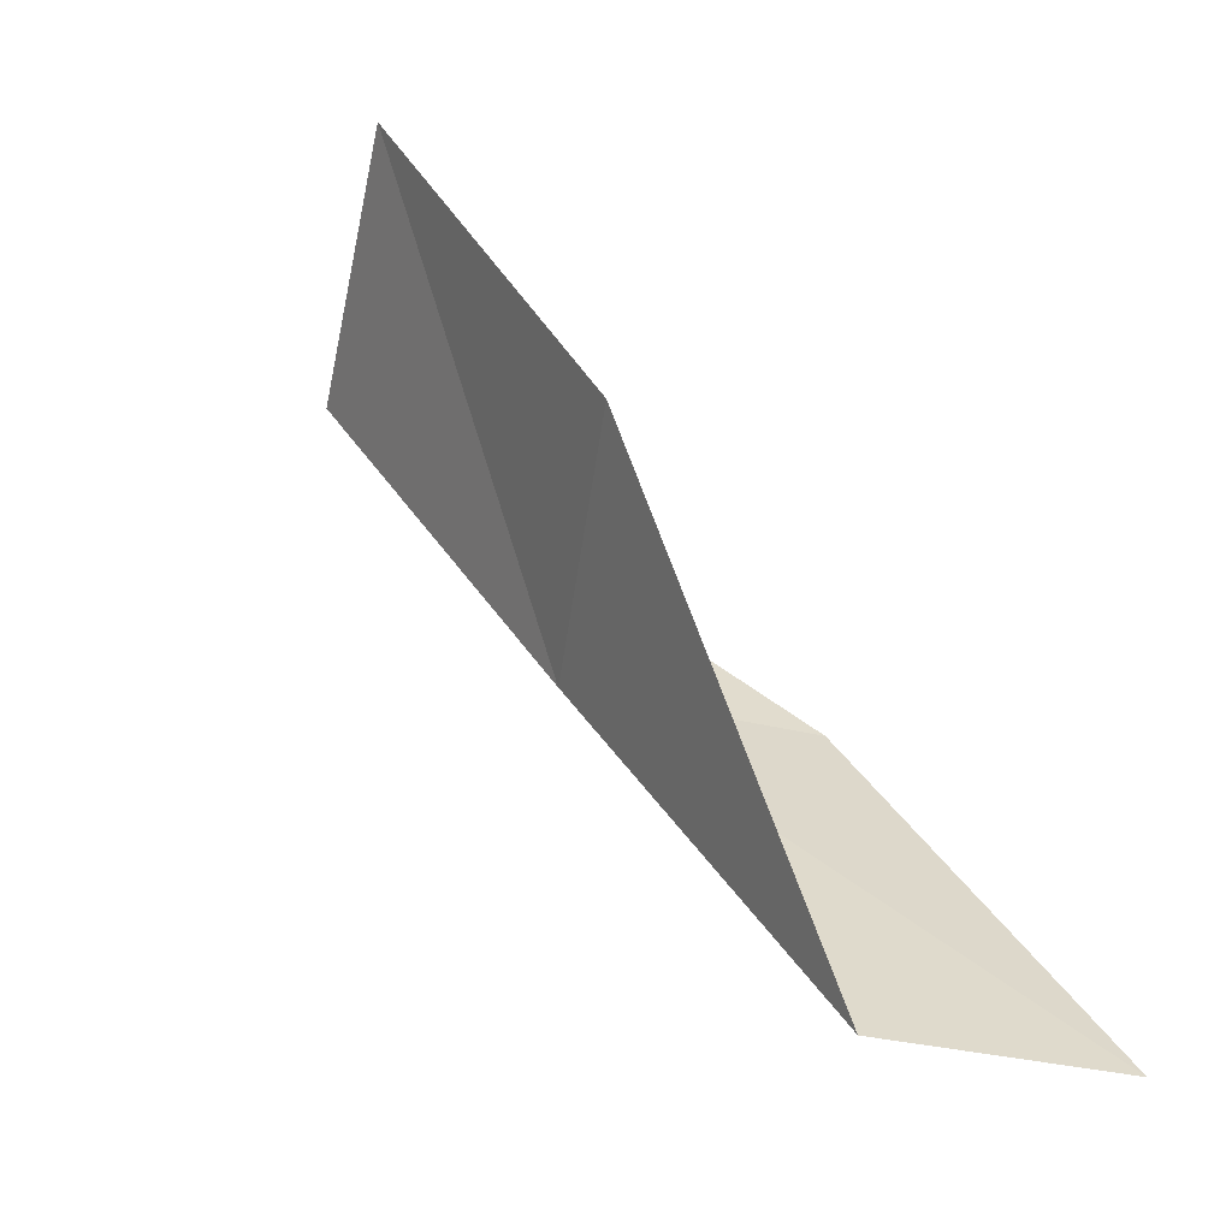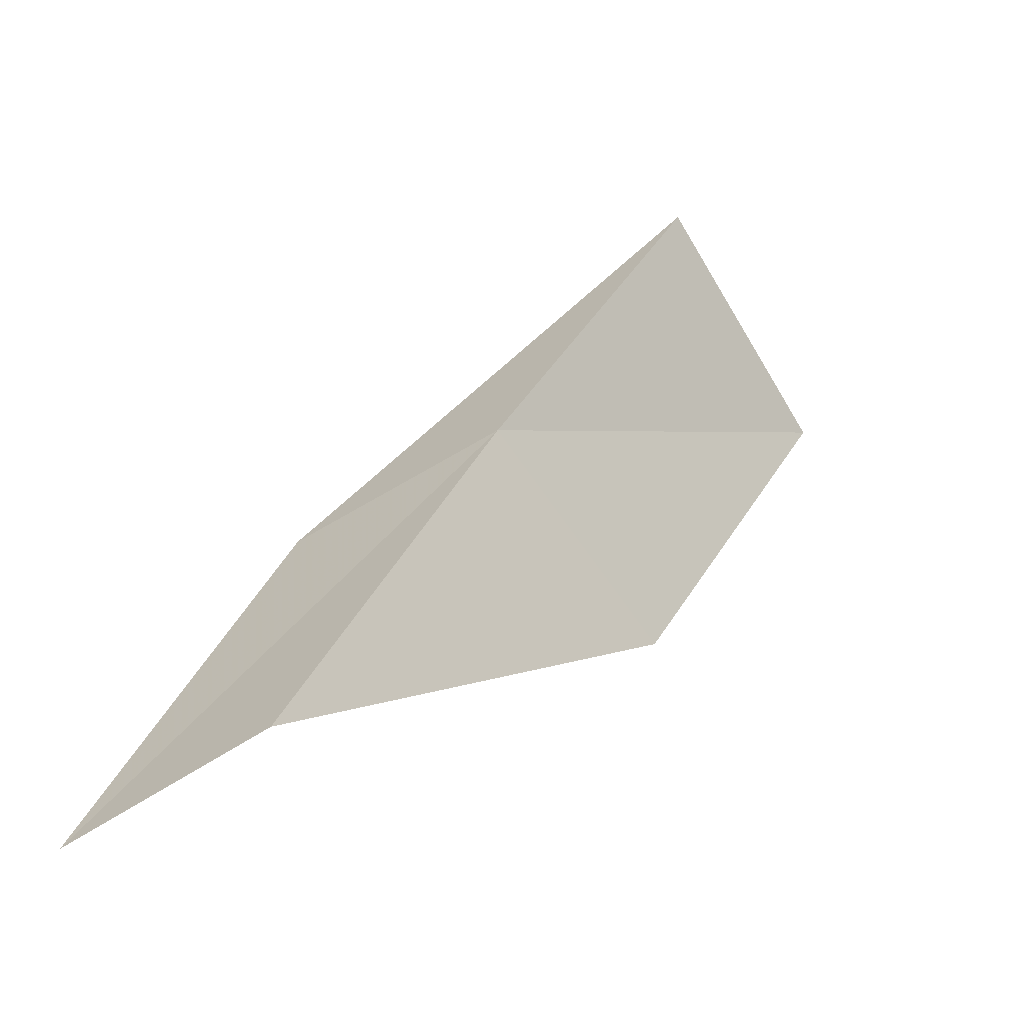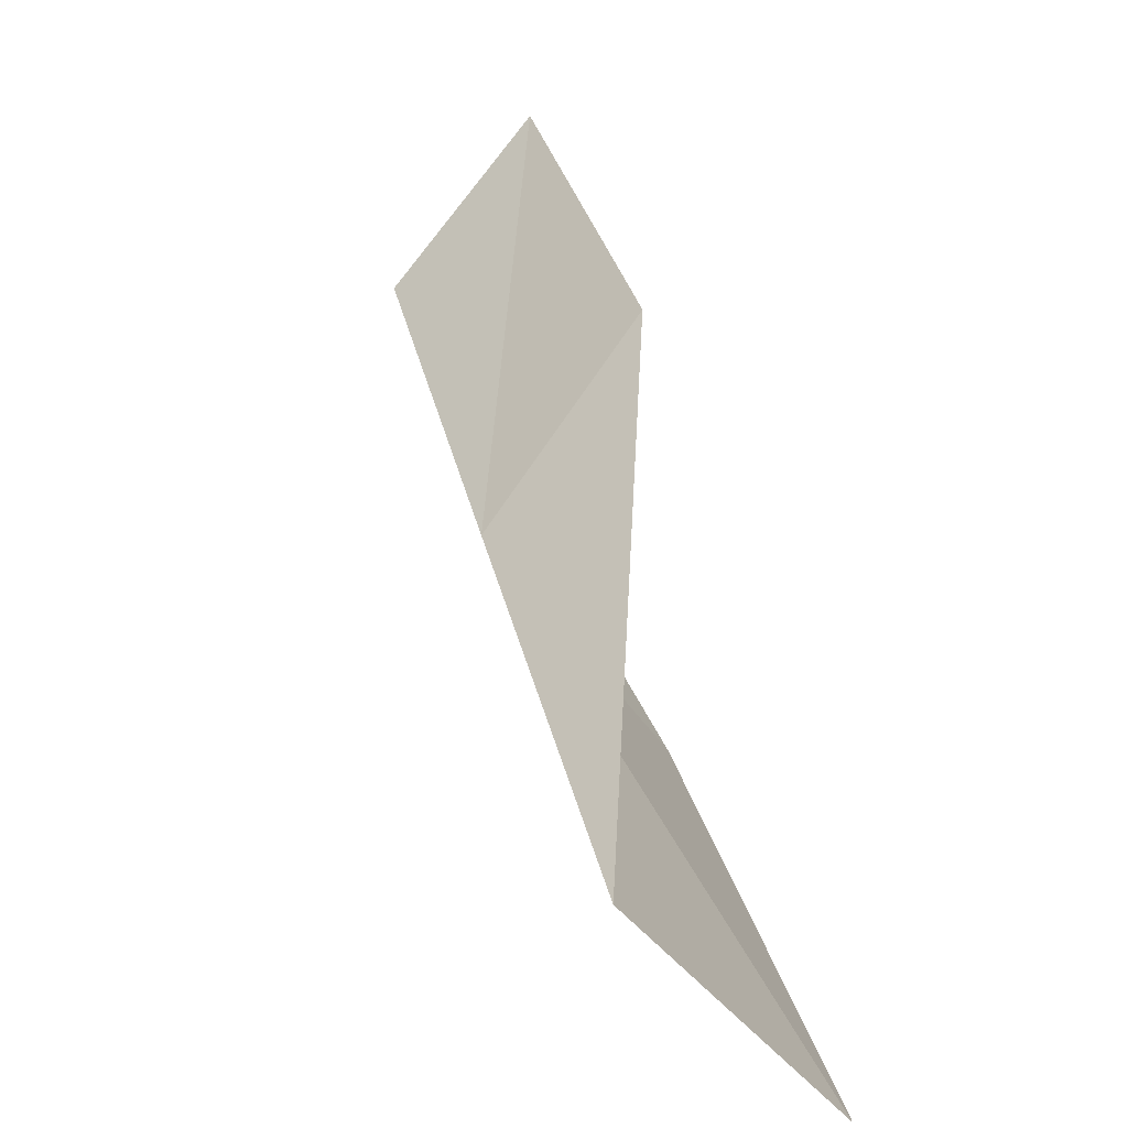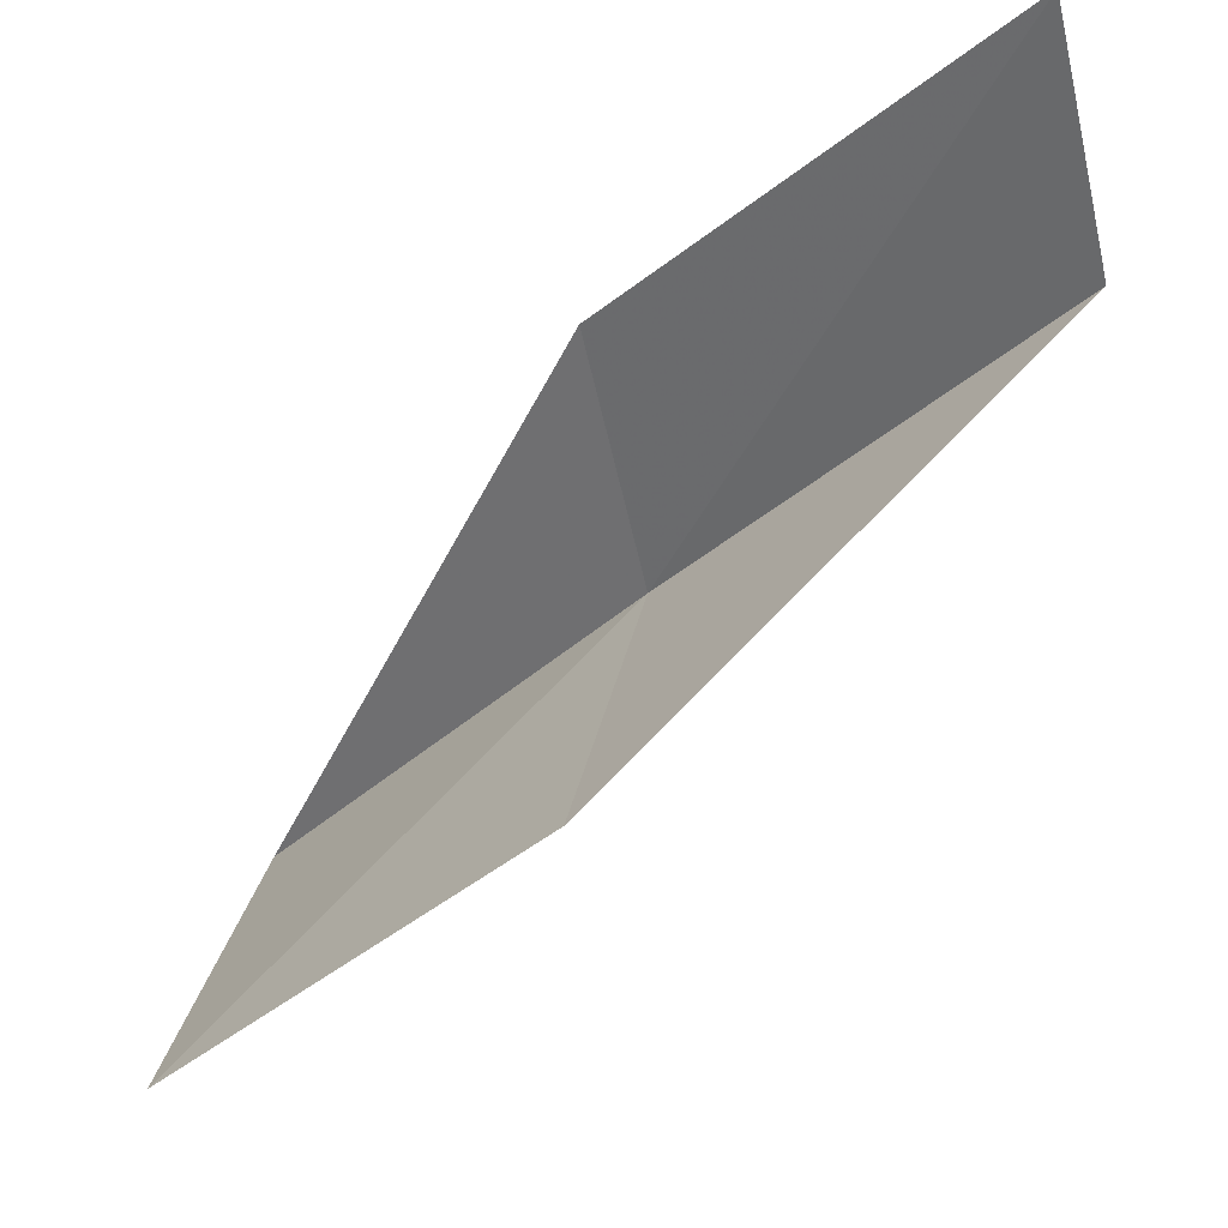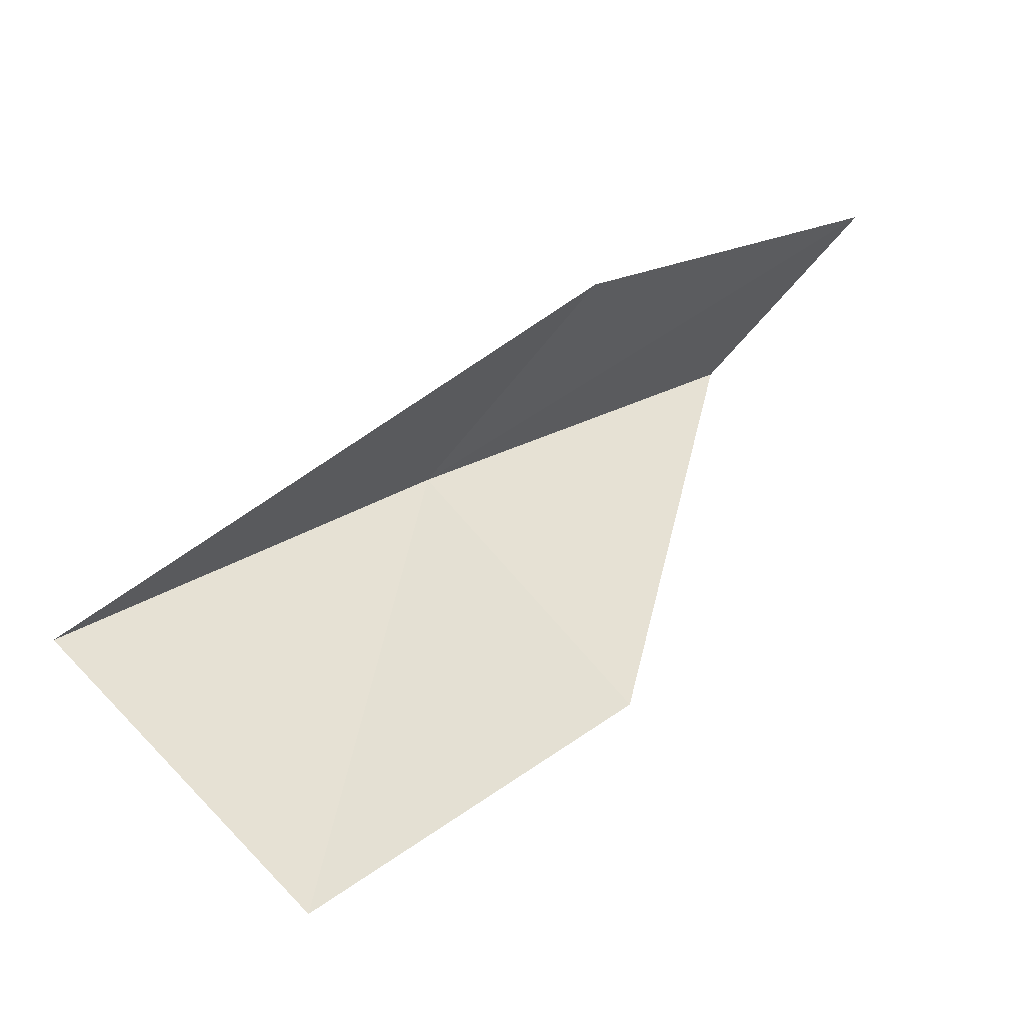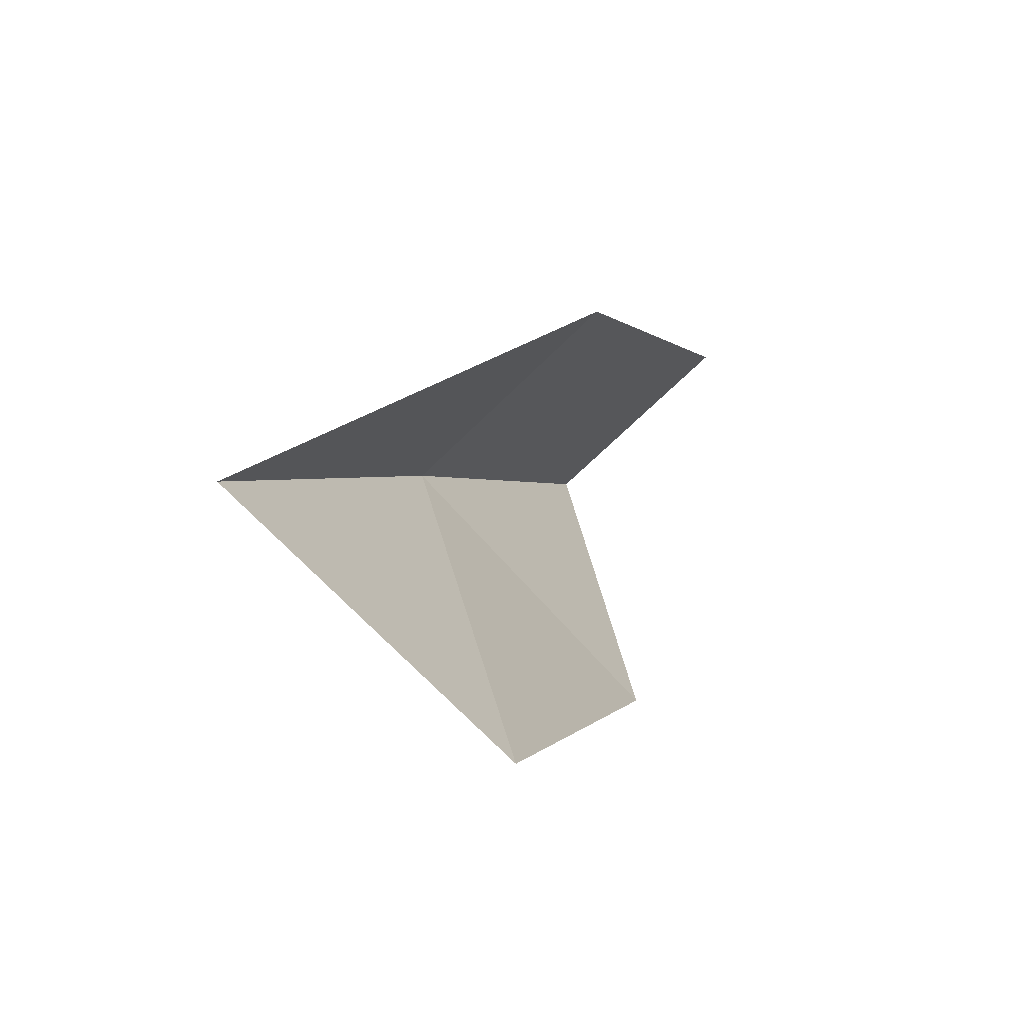
<metadata>
{"format":"obj","ext":"obj","renderer":"f3d","projection":"perspective","resolution":1024,"background":"white","views":[{"elev":-56.3,"azim":34.1,"up":"+Z"},{"elev":-68.7,"azim":-102.8,"up":"+Z"},{"elev":11.4,"azim":-35.8,"up":"+Y"},{"elev":-12.0,"azim":108.9,"up":"+Y"},{"elev":-7.3,"azim":18.9,"up":"+Y"},{"elev":-21.6,"azim":-4.0,"up":"+Y"}]}
</metadata>
<code>
v -43.62 6.547 52.3
v -41.83 8.443 52.3
v -45.41 4.648 56.66
v -42.99 2.335 56.66
v -41.5 4.233 52.3
v -40.02 10.02 47.94
v -41.75 8.286 47.94
f 1 3 2
f 1 5 4
f 1 4 3
f 1 6 7
f 1 2 6
f 1 7 5

</code>
